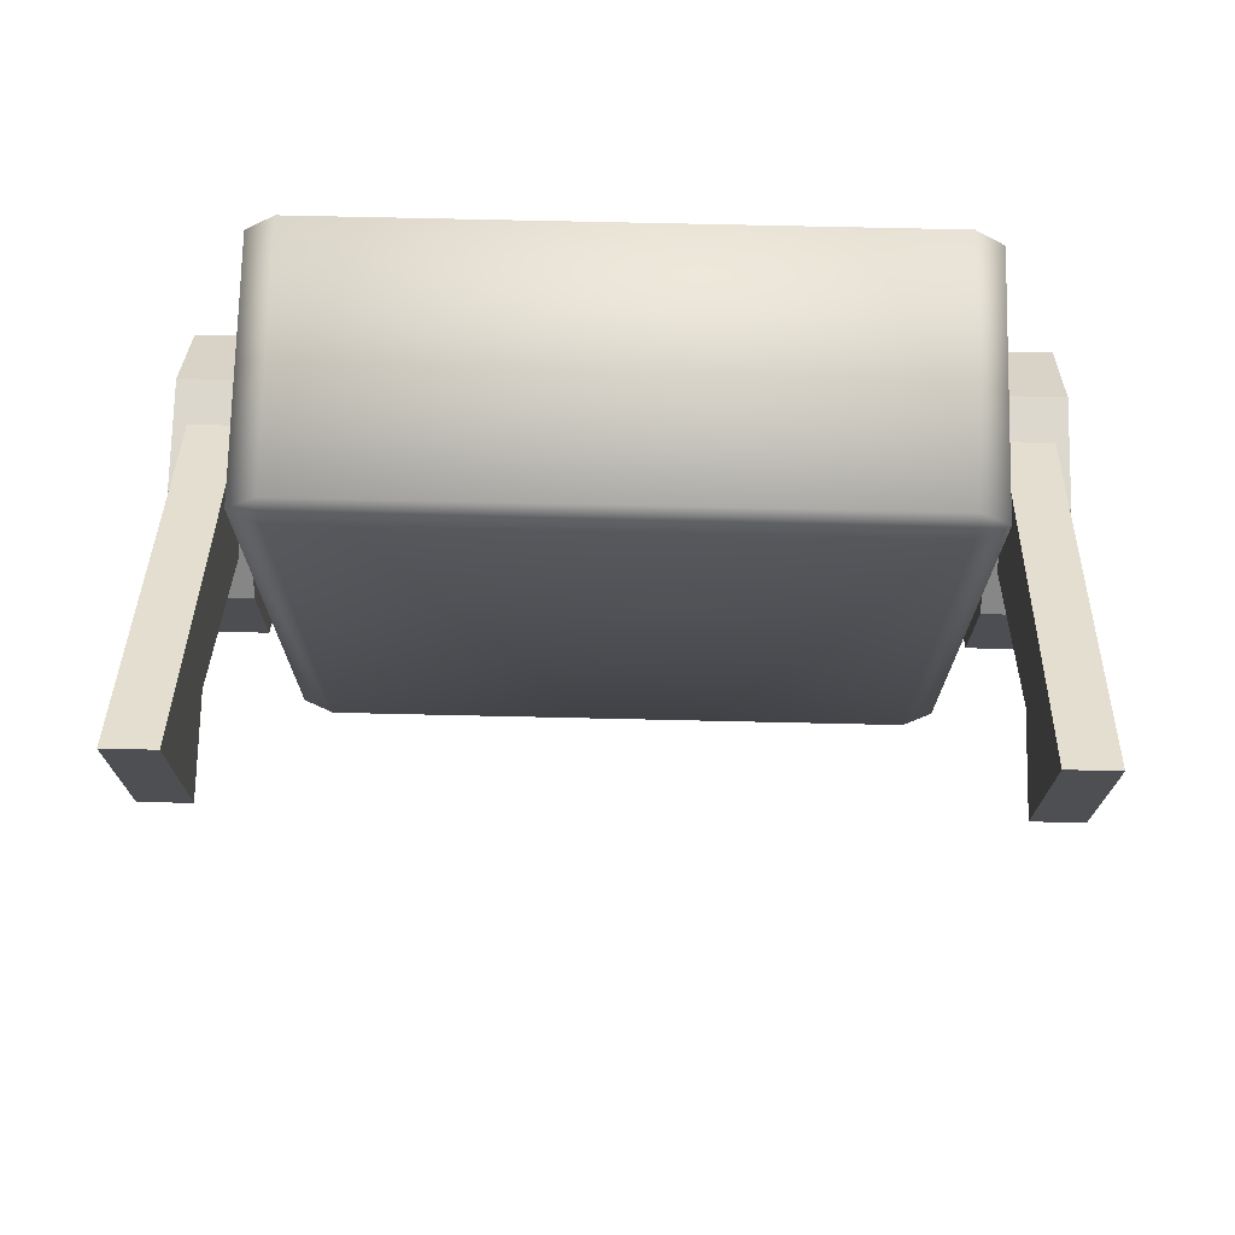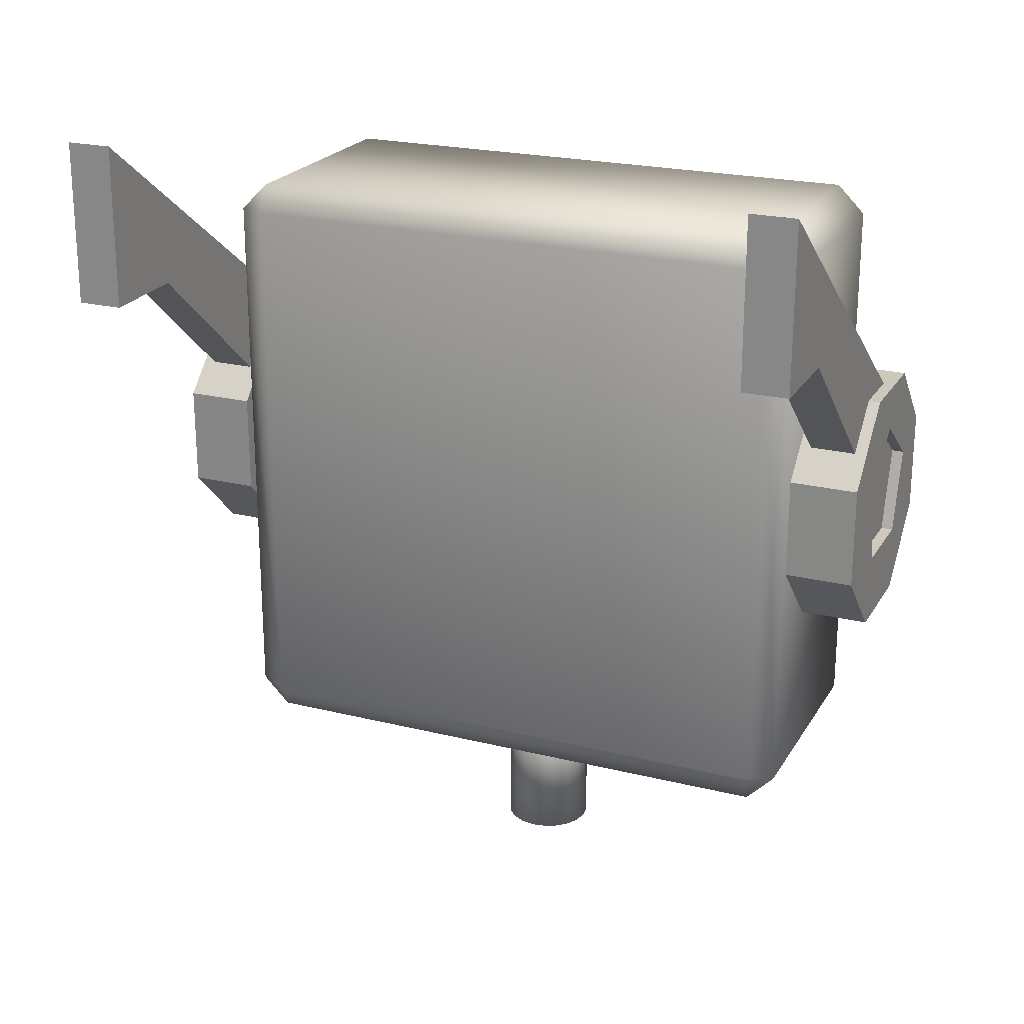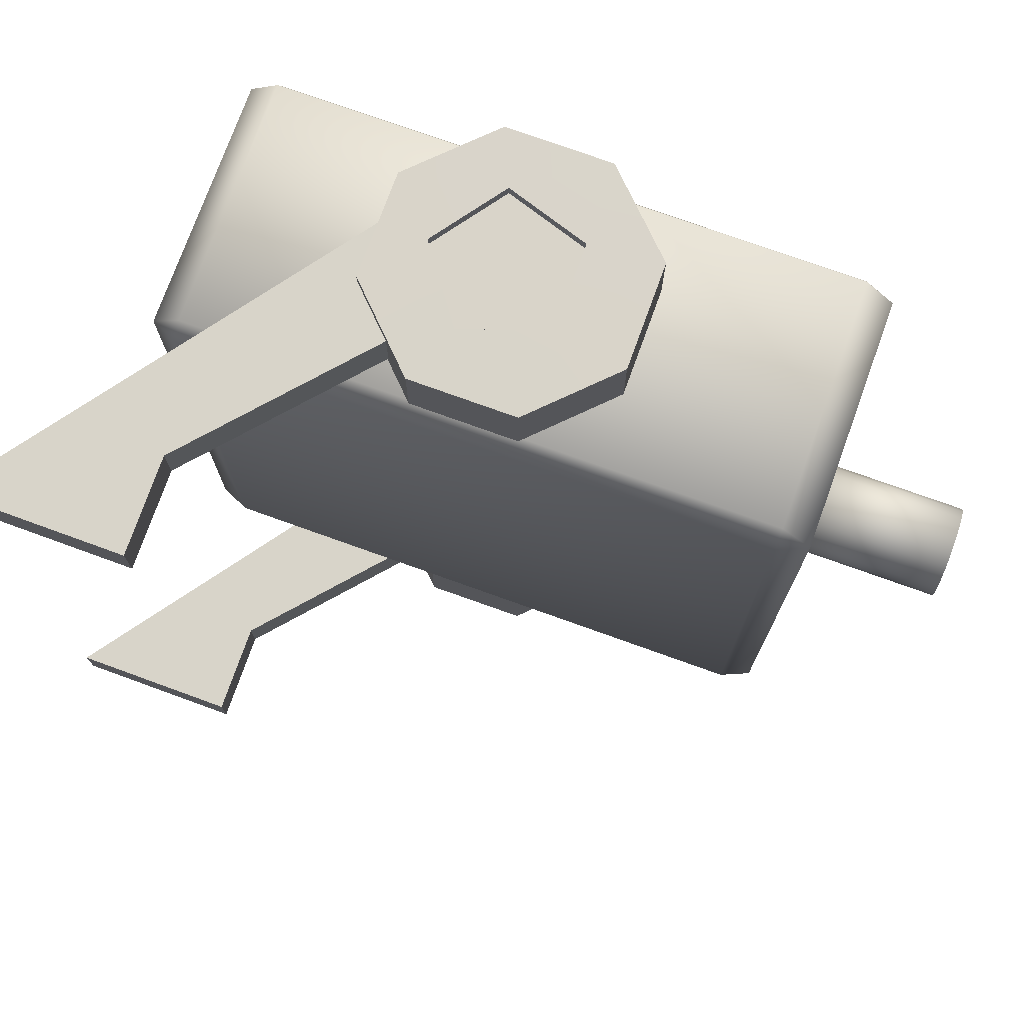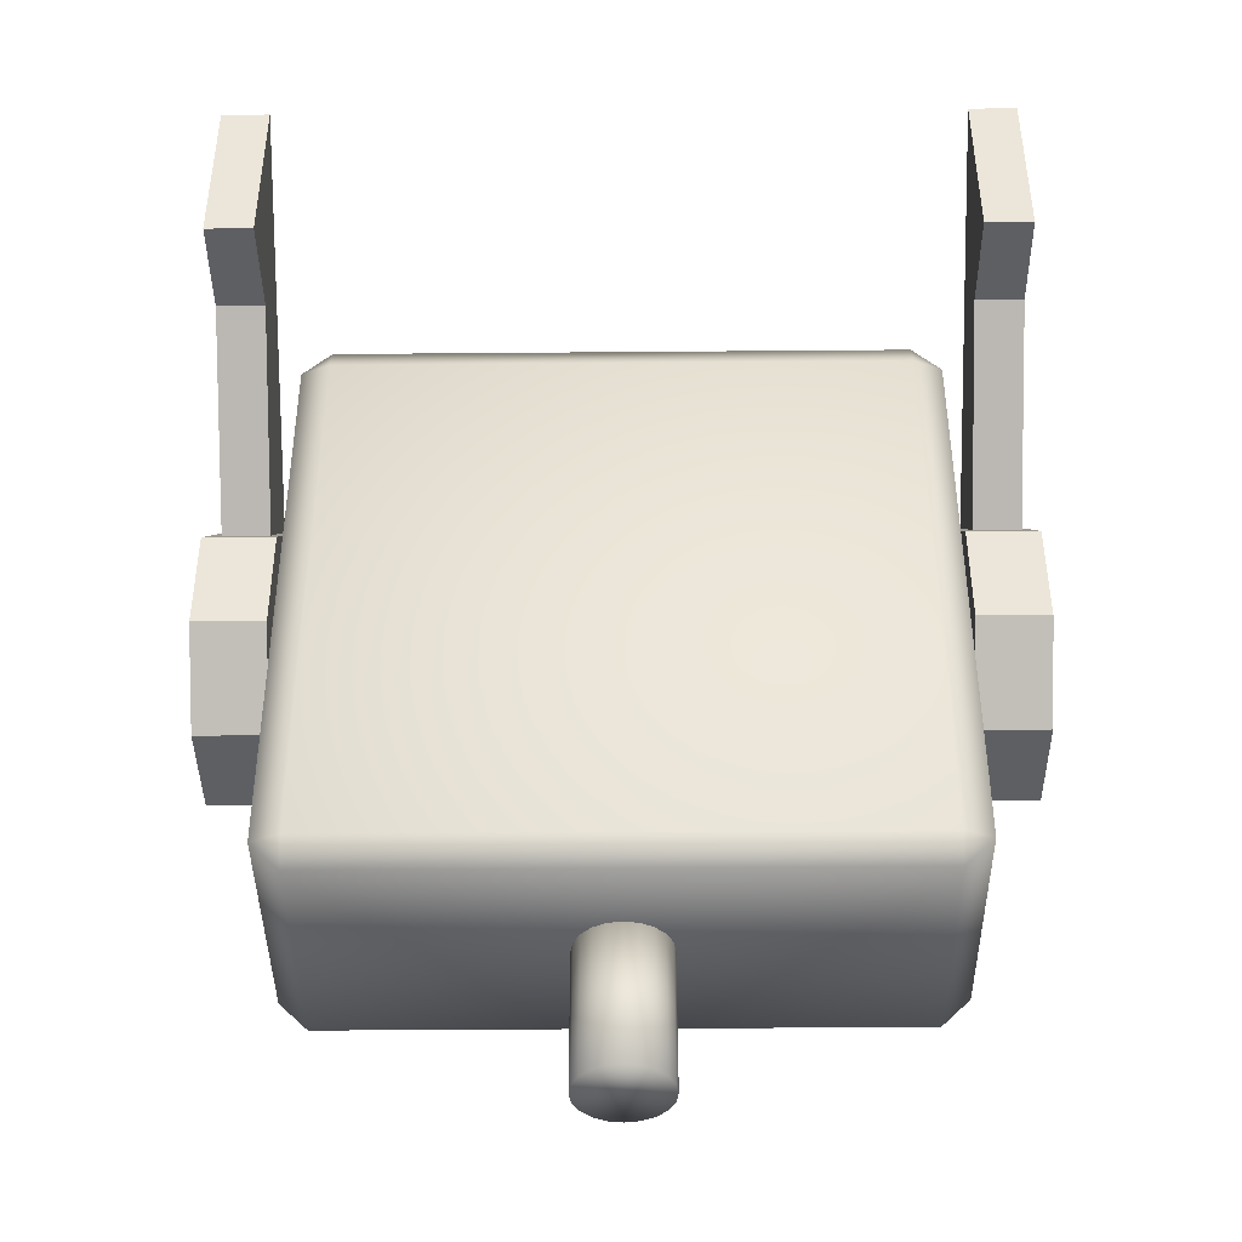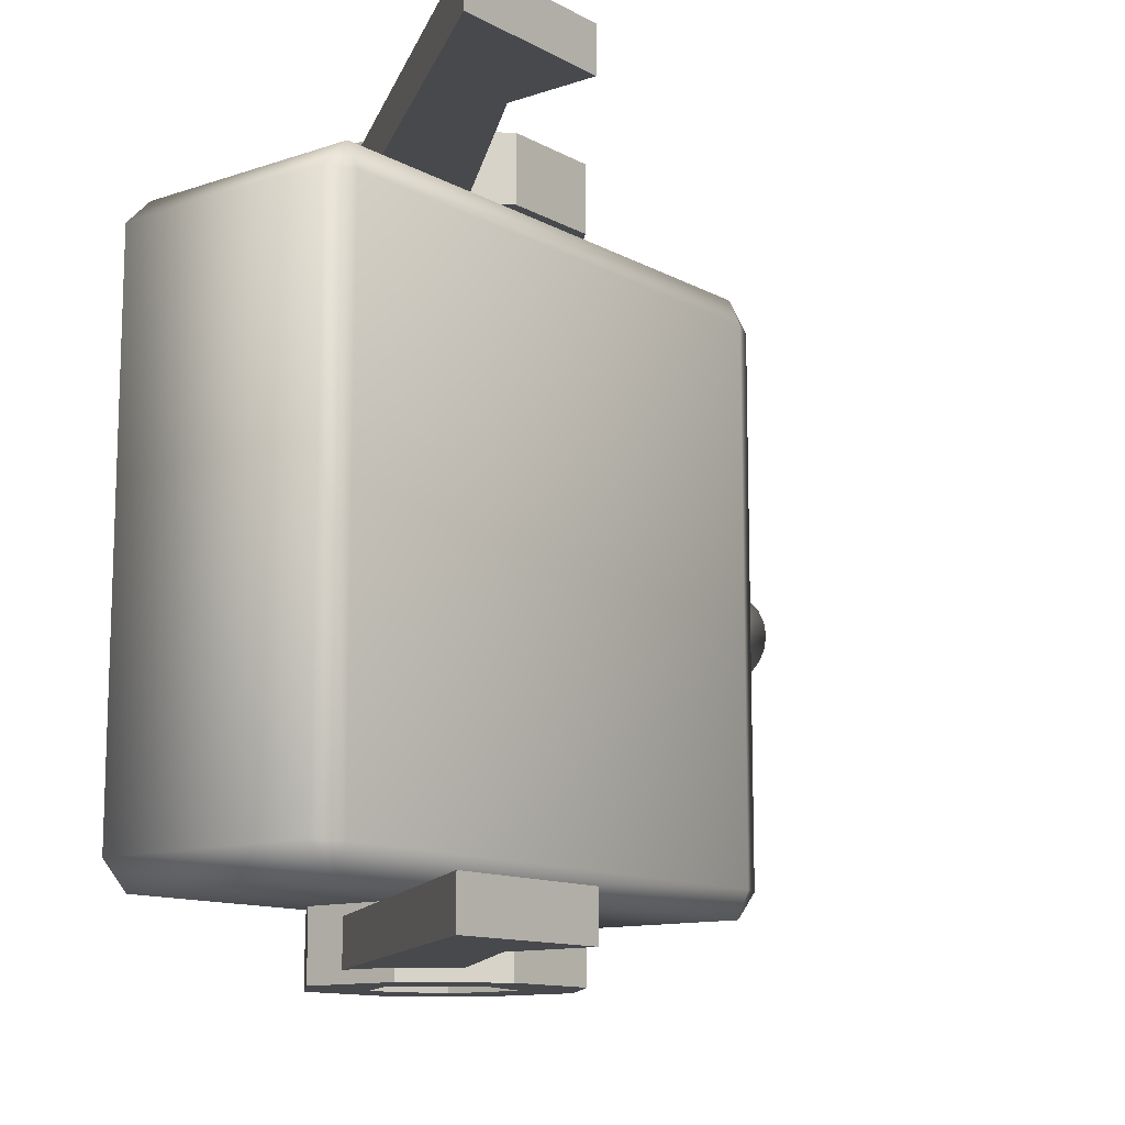
<metadata>
{"format":"obj","ext":"obj","renderer":"f3d","projection":"perspective","resolution":1024,"background":"white","views":[{"elev":72.7,"azim":-88.7,"up":"+Y"},{"elev":22.3,"azim":-66.7,"up":"+Y"},{"elev":74.9,"azim":-70.2,"up":"+Z"},{"elev":-41.4,"azim":-89.4,"up":"+Y"},{"elev":-12.1,"azim":-141.6,"up":"+Z"}]}
</metadata>
<code>
g default
v -0.3733 3.204 0.3999
v 0.09091 2.861 0.4001
v 0.02149 2.767 0.3997
v -0.2746 3.028 0.4001
v -0.3741 3.028 0.3997
v 0.02149 2.767 0.3502
v 0.09091 2.861 0.3506
v -0.3733 3.204 0.3507
v -0.2746 3.028 0.3506
v -0.3741 3.028 0.3509
v -0.3741 3.028 0.3997
v -0.2746 3.028 0.4001
v -0.2746 3.028 0.3506
v -0.3741 3.028 0.3509
v -0.2746 3.028 0.4001
v 0.02149 2.767 0.3997
v 0.02149 2.767 0.3502
v -0.2746 3.028 0.3506
v 0.09091 2.861 0.4001
v -0.3733 3.204 0.3999
v -0.3733 3.204 0.3507
v 0.09091 2.861 0.3506
v -0.3733 3.204 0.3999
v -0.3741 3.028 0.3997
v -0.3741 3.028 0.3509
v -0.3733 3.204 0.3507
v 0.02149 2.767 0.3997
v 0.09091 2.861 0.4001
v 0.09091 2.861 0.3506
v 0.02149 2.767 0.3502
v -0.3733 3.204 -0.3512
v 0.09091 2.861 -0.351
v 0.02149 2.767 -0.3515
v -0.2746 3.028 -0.3511
v -0.3741 3.028 -0.3515
v 0.02149 2.767 -0.4009
v 0.09091 2.861 -0.4006
v -0.3733 3.204 -0.4004
v -0.2746 3.028 -0.4005
v -0.3741 3.028 -0.4003
v -0.3741 3.028 -0.3515
v -0.2746 3.028 -0.3511
v -0.2746 3.028 -0.4005
v -0.3741 3.028 -0.4003
v -0.2746 3.028 -0.3511
v 0.02149 2.767 -0.3515
v 0.02149 2.767 -0.4009
v -0.2746 3.028 -0.4005
v 0.09091 2.861 -0.351
v -0.3733 3.204 -0.3512
v -0.3733 3.204 -0.4004
v 0.09091 2.861 -0.4006
v -0.3733 3.204 -0.3512
v -0.3741 3.028 -0.3515
v -0.3741 3.028 -0.4003
v -0.3733 3.204 -0.4004
v 0.02149 2.767 -0.3515
v 0.09091 2.861 -0.351
v 0.09091 2.861 -0.4006
v 0.02149 2.767 -0.4009
v -0.05718 2.923 -0.3395
v -0.1348 2.845 -0.3395
v -0.1348 2.845 -0.4139
v -0.05718 2.923 -0.4139
v -0.1348 2.845 -0.3395
v -0.1345 2.735 -0.3395
v -0.1345 2.735 -0.4139
v -0.1348 2.845 -0.4139
v -0.1345 2.735 -0.3395
v -0.05659 2.657 -0.3395
v -0.05659 2.657 -0.4139
v -0.1345 2.735 -0.4139
v -0.05659 2.657 -0.3395
v 0.05338 2.657 -0.3395
v 0.05338 2.657 -0.4139
v -0.05659 2.657 -0.4139
v 0.05338 2.657 -0.3395
v 0.131 2.735 -0.3395
v 0.131 2.735 -0.4139
v 0.05338 2.657 -0.4139
v 0.131 2.735 -0.3395
v 0.1307 2.845 -0.3395
v 0.1307 2.845 -0.4139
v 0.131 2.735 -0.4139
v 0.1307 2.845 -0.3395
v 0.05279 2.923 -0.3395
v 0.05279 2.923 -0.4139
v 0.1307 2.845 -0.4139
v 0.05279 2.923 -0.3395
v -0.05718 2.923 -0.3395
v -0.05718 2.923 -0.4139
v 0.05279 2.923 -0.4139
v 0.1307 2.845 -0.3395
v 0.131 2.735 -0.3395
v 0.05338 2.657 -0.3395
v 0.05279 2.923 -0.3395
v -0.05659 2.657 -0.3395
v -0.05718 2.923 -0.3395
v -0.1345 2.735 -0.3395
v -0.1348 2.845 -0.3395
v -0.003826 2.874 -0.4141
v -0.003826 2.874 -0.4014
v 0.07017 2.82 -0.4014
v 0.07017 2.82 -0.4141
v 0.0419 2.733 -0.4014
v 0.07017 2.82 -0.4014
v -0.003826 2.874 -0.4014
v -0.04956 2.733 -0.4014
v -0.07782 2.82 -0.4014
v 0.0419 2.733 -0.4141
v 0.0419 2.733 -0.4014
v -0.04956 2.733 -0.4014
v -0.04956 2.733 -0.4141
v -0.07782 2.82 -0.4141
v -0.07782 2.82 -0.4014
v -0.003826 2.874 -0.4014
v -0.003826 2.874 -0.4141
v 0.07017 2.82 -0.4141
v 0.07017 2.82 -0.4014
v 0.0419 2.733 -0.4014
v 0.0419 2.733 -0.4141
v -0.04956 2.733 -0.4141
v -0.04956 2.733 -0.4014
v -0.07782 2.82 -0.4014
v -0.07782 2.82 -0.4141
v 0.05338 2.923 0.3383
v 0.131 2.845 0.3383
v 0.131 2.845 0.4127
v 0.05338 2.923 0.4127
v 0.131 2.845 0.3383
v 0.1307 2.735 0.3383
v 0.1307 2.735 0.4127
v 0.131 2.845 0.4127
v 0.1307 2.735 0.3383
v 0.05279 2.657 0.3383
v 0.05279 2.657 0.4127
v 0.1307 2.735 0.4127
v 0.05279 2.657 0.3383
v -0.05718 2.657 0.3383
v -0.05718 2.657 0.4127
v 0.05279 2.657 0.4127
v -0.05718 2.657 0.3383
v -0.1348 2.735 0.3383
v -0.1348 2.735 0.4127
v -0.05718 2.657 0.4127
v -0.1348 2.735 0.3383
v -0.1345 2.845 0.3383
v -0.1345 2.845 0.4127
v -0.1348 2.735 0.4127
v -0.1345 2.845 0.3383
v -0.05659 2.923 0.3383
v -0.05659 2.923 0.4127
v -0.1345 2.845 0.4127
v -0.05659 2.923 0.3383
v 0.05338 2.923 0.3383
v 0.05338 2.923 0.4127
v -0.05659 2.923 0.4127
v 0.1307 2.735 0.3383
v 0.131 2.845 0.3383
v 0.05338 2.923 0.3383
v 0.05279 2.657 0.3383
v -0.05659 2.923 0.3383
v -0.05718 2.657 0.3383
v -0.1345 2.845 0.3383
v -0.1348 2.735 0.3383
v 3e-05 2.874 0.4129
v 3e-05 2.874 0.4002
v -0.07396 2.82 0.4002
v -0.07396 2.82 0.4129
v 3e-05 2.874 0.4002
v 0.07402 2.82 0.4002
v 0.04576 2.733 0.4002
v -0.0457 2.733 0.4002
v -0.07396 2.82 0.4002
v -0.0457 2.733 0.4129
v -0.0457 2.733 0.4002
v 0.04576 2.733 0.4002
v 0.04576 2.733 0.4129
v 0.07402 2.82 0.4129
v 0.07402 2.82 0.4002
v 3e-05 2.874 0.4002
v 3e-05 2.874 0.4129
v -0.07396 2.82 0.4129
v -0.07396 2.82 0.4002
v -0.0457 2.733 0.4002
v -0.0457 2.733 0.4129
v 0.04576 2.733 0.4129
v 0.04576 2.733 0.4002
v 0.07402 2.82 0.4002
v 0.07402 2.82 0.4129
v -0.003826 2.874 -0.4141
v 0.05279 2.923 -0.4139
v -0.05718 2.923 -0.4139
v 0.1307 2.845 -0.4139
v -0.07782 2.82 -0.4141
v -0.1348 2.845 -0.4139
v -0.1345 2.735 -0.4139
v -0.04956 2.733 -0.4141
v -0.05659 2.657 -0.4139
v 0.0419 2.733 -0.4141
v 0.05338 2.657 -0.4139
v 0.07017 2.82 -0.4141
v 0.131 2.735 -0.4139
v 3e-05 2.874 0.4129
v -0.05659 2.923 0.4127
v 0.05338 2.923 0.4127
v -0.1345 2.845 0.4127
v 0.07402 2.82 0.4129
v 0.131 2.845 0.4127
v 0.1307 2.735 0.4127
v 0.04576 2.733 0.4129
v 0.05279 2.657 0.4127
v -0.0457 2.733 0.4129
v -0.05718 2.657 0.4127
v -0.07396 2.82 0.4129
v -0.1348 2.735 0.4127
v 0.00063 2.293 -0.04847
v 0.01575 2.293 -0.04608
v 0.01575 2.458 -0.04608
v 0.00063 2.458 -0.04847
v -0.01449 2.293 -0.04608
v -0.01449 2.458 -0.04608
v 0.0294 2.458 -0.03913
v 0.0294 2.293 -0.03913
v -0.02814 2.458 -0.03913
v -0.02814 2.293 -0.03913
v 0.04022 2.458 -0.0283
v 0.04022 2.293 -0.0283
v -0.03896 2.293 -0.0283
v -0.03896 2.458 -0.0283
v 0.04718 2.458 -0.01465
v 0.04718 2.293 -0.01465
v -0.04591 2.293 -0.01465
v -0.04591 2.458 -0.01465
v 0.04957 2.458 0.000468
v 0.04957 2.293 0.000468
v -0.04831 2.293 0.000468
v -0.04831 2.458 0.000468
v 0.04718 2.458 0.01559
v 0.04718 2.293 0.01559
v -0.04591 2.293 0.01559
v -0.04591 2.458 0.01559
v 0.04022 2.458 0.02923
v 0.04022 2.293 0.02923
v -0.03896 2.293 0.02923
v -0.03896 2.458 0.02923
v 0.0294 2.458 0.04006
v 0.0294 2.293 0.04006
v -0.02814 2.293 0.04006
v -0.02814 2.458 0.04006
v 0.01575 2.458 0.04701
v 0.01575 2.293 0.04701
v -0.01449 2.293 0.04701
v -0.01449 2.458 0.04701
v 0.00063 2.458 0.04941
v 0.00063 2.293 0.04941
v 0.13 2.444 -0.3036
v -0.13 2.444 -0.3036
v -0.13 2.444 0.3036
v 0.13 2.444 0.3036
v 0.1432 2.475 -0.3036
v 0.1432 2.475 0.3036
v 0.1432 3.082 0.3036
v 0.1432 3.082 -0.3036
v 0.13 2.475 -0.3344
v 0.13 2.444 -0.3036
v 0.13 3.082 -0.3344
v 0.13 3.113 -0.3036
v 0.13 3.113 -0.3036
v 0.13 3.113 0.3036
v -0.13 3.113 0.3036
v -0.13 3.113 -0.3036
v -0.1432 3.082 -0.3036
v -0.1432 3.082 0.3036
v -0.1432 2.475 0.3036
v -0.1432 2.475 -0.3036
v -0.13 2.444 -0.3036
v -0.13 2.444 0.3036
v -0.13 2.475 -0.3344
v 0.13 2.444 -0.3036
v -0.13 2.444 -0.3036
v -0.13 3.082 -0.3344
v -0.13 3.113 -0.3036
v 0.13 3.113 -0.3036
v -0.1432 2.475 -0.3036
v -0.13 2.444 -0.3036
v -0.1432 3.082 -0.3036
v -0.13 3.113 -0.3036
v 0.13 2.444 0.3036
v 0.13 2.475 0.3344
v 0.13 3.082 0.3344
v 0.13 3.113 0.3036
v -0.13 3.082 0.3344
v 0.13 3.113 0.3036
v -0.13 3.113 0.3036
v -0.13 2.475 0.3344
v -0.13 2.444 0.3036
v 0.13 2.444 0.3036
v -0.1432 3.082 0.3036
v -0.13 3.113 0.3036
v -0.1432 2.475 0.3036
v -0.13 2.444 0.3036
g default_0
f 3 2 1
f 1 4 3
f 1 5 4
f 8 7 6
f 6 9 8
f 9 10 8
f 13 12 11
f 14 13 11
f 17 16 15
f 18 17 15
f 21 20 19
f 22 21 19
f 25 24 23
f 26 25 23
f 29 28 27
f 30 29 27
f 33 32 31
f 31 34 33
f 31 35 34
f 38 37 36
f 36 39 38
f 39 40 38
f 43 42 41
f 44 43 41
f 47 46 45
f 48 47 45
f 51 50 49
f 52 51 49
f 55 54 53
f 56 55 53
f 59 58 57
f 60 59 57
f 63 62 61
f 64 63 61
f 67 66 65
f 68 67 65
f 71 70 69
f 72 71 69
f 75 74 73
f 76 75 73
f 79 78 77
f 80 79 77
f 83 82 81
f 84 83 81
f 87 86 85
f 88 87 85
f 91 90 89
f 92 91 89
f 95 94 93
f 93 96 95
f 96 97 95
f 96 98 97
f 98 99 97
f 98 100 99
f 103 102 101
f 104 103 101
f 107 106 105
f 105 108 107
f 108 109 107
f 112 111 110
f 113 112 110
f 116 115 114
f 117 116 114
f 120 119 118
f 121 120 118
f 124 123 122
f 125 124 122
f 128 127 126
f 129 128 126
f 132 131 130
f 133 132 130
f 136 135 134
f 137 136 134
f 140 139 138
f 141 140 138
f 144 143 142
f 145 144 142
f 148 147 146
f 149 148 146
f 152 151 150
f 153 152 150
f 156 155 154
f 157 156 154
f 160 159 158
f 158 161 160
f 161 162 160
f 161 163 162
f 163 164 162
f 163 165 164
f 168 167 166
f 169 168 166
f 172 171 170
f 170 173 172
f 170 174 173
f 177 176 175
f 178 177 175
f 181 180 179
f 182 181 179
f 185 184 183
f 186 185 183
f 189 188 187
f 190 189 187
f 193 192 191
f 192 194 191
f 193 191 195
f 196 193 195
f 195 197 196
f 197 195 198
f 199 197 198
f 199 198 200
f 201 199 200
f 194 202 191
f 201 200 202
f 202 194 203
f 203 201 202
f 206 205 204
f 205 207 204
f 206 204 208
f 209 206 208
f 208 210 209
f 210 208 211
f 212 210 211
f 212 211 213
f 214 212 213
f 207 215 204
f 214 213 215
f 215 207 216
f 216 214 215
f 219 218 217
f 220 219 217
f 220 217 221
f 221 217 218
f 219 220 222
f 222 220 221
f 219 223 218
f 218 224 221
f 223 224 218
f 222 225 219
f 225 223 219
f 222 221 226
f 224 226 221
f 225 222 226
f 223 227 224
f 224 228 226
f 227 228 224
f 225 226 229
f 228 229 226
f 225 230 223
f 230 227 223
f 230 225 229
f 227 231 228
f 228 232 229
f 231 232 228
f 230 229 233
f 232 233 229
f 230 234 227
f 234 231 227
f 234 230 233
f 231 235 232
f 232 236 233
f 235 236 232
f 234 233 237
f 236 237 233
f 234 238 231
f 238 235 231
f 238 234 237
f 235 239 236
f 236 240 237
f 239 240 236
f 238 237 241
f 240 241 237
f 238 242 235
f 242 239 235
f 242 238 241
f 239 243 240
f 240 244 241
f 243 244 240
f 242 241 245
f 244 245 241
f 242 246 239
f 246 243 239
f 246 242 245
f 243 247 244
f 244 248 245
f 247 248 244
f 246 245 249
f 248 249 245
f 246 250 243
f 250 247 243
f 250 246 249
f 247 251 248
f 248 252 249
f 251 252 248
f 250 249 253
f 252 253 249
f 250 254 247
f 254 251 247
f 254 250 253
f 251 255 252
f 254 255 251
f 254 253 256
f 252 256 253
f 255 256 252
f 255 254 256
g default_1
f 259 258 257
f 260 259 257
f 260 257 261
f 262 260 261
f 263 262 261
f 264 263 261
f 264 261 265
f 266 265 261
f 267 264 265
f 268 264 267
f 263 264 269
f 270 263 269
f 271 270 269
f 272 271 269
f 272 273 271
f 273 274 271
f 274 273 275
f 273 276 275
f 276 277 275
f 277 278 275
f 265 279 267
f 279 265 280
f 281 279 280
f 279 282 267
f 282 283 267
f 283 284 267
f 282 279 285
f 286 285 279
f 287 282 285
f 288 282 287
f 290 289 262
f 291 290 262
f 263 291 262
f 263 292 291
f 291 293 290
f 293 291 294
f 295 293 294
f 293 296 290
f 296 297 290
f 297 298 290
f 293 299 296
f 293 300 299
f 299 301 296
f 301 302 296

</code>
